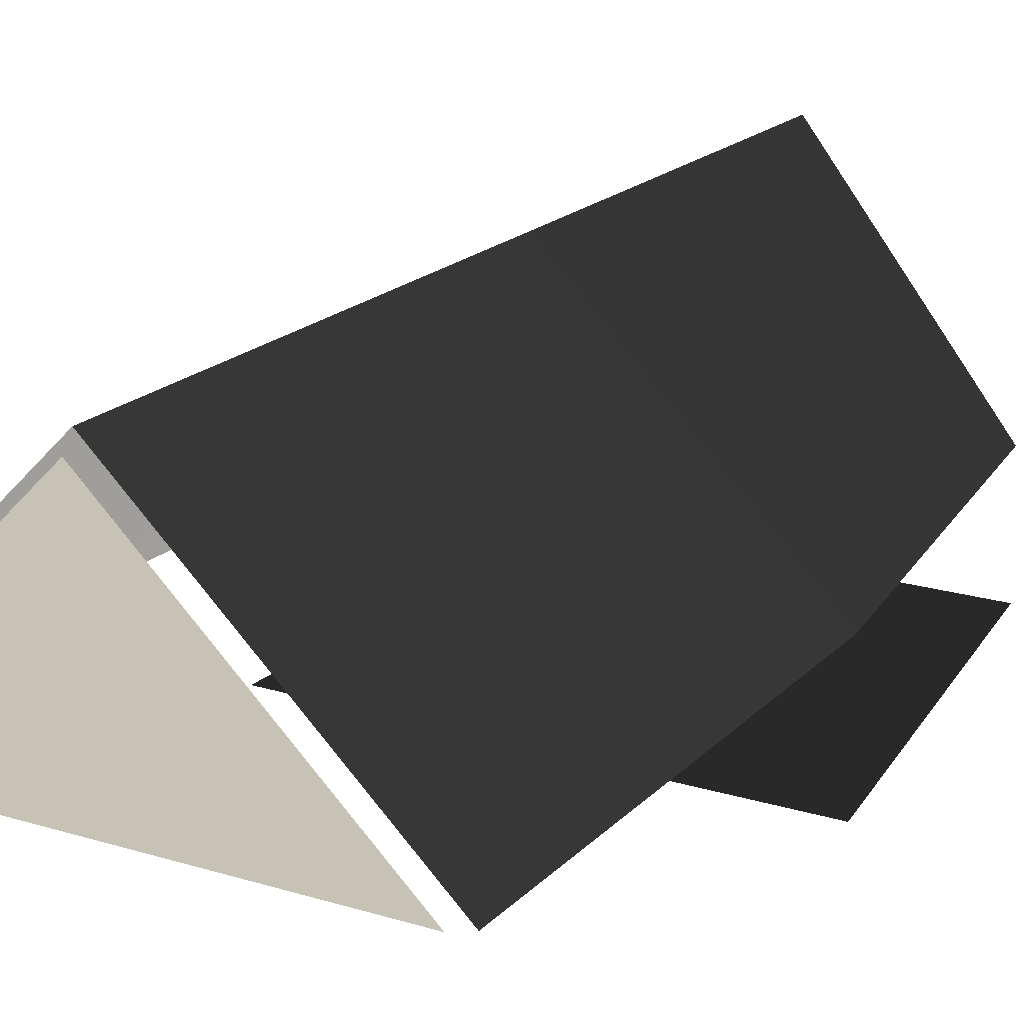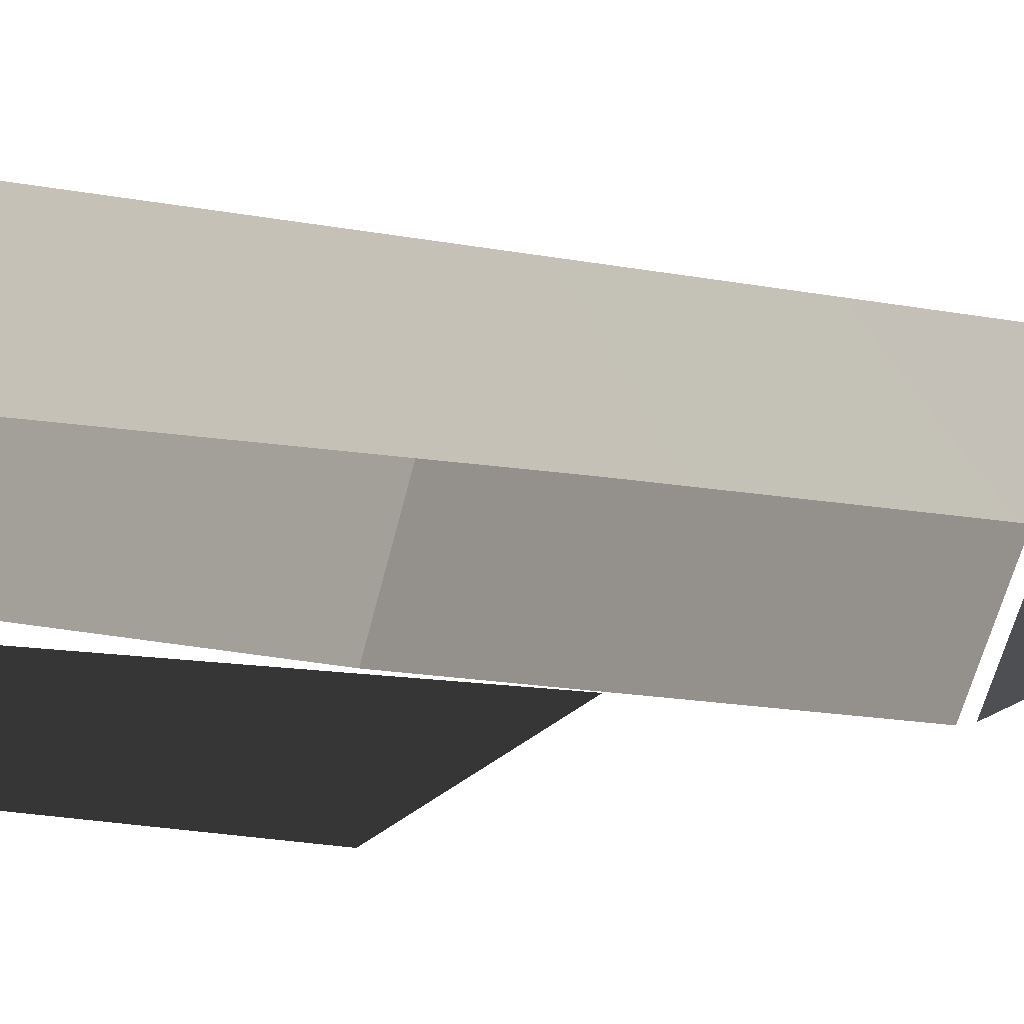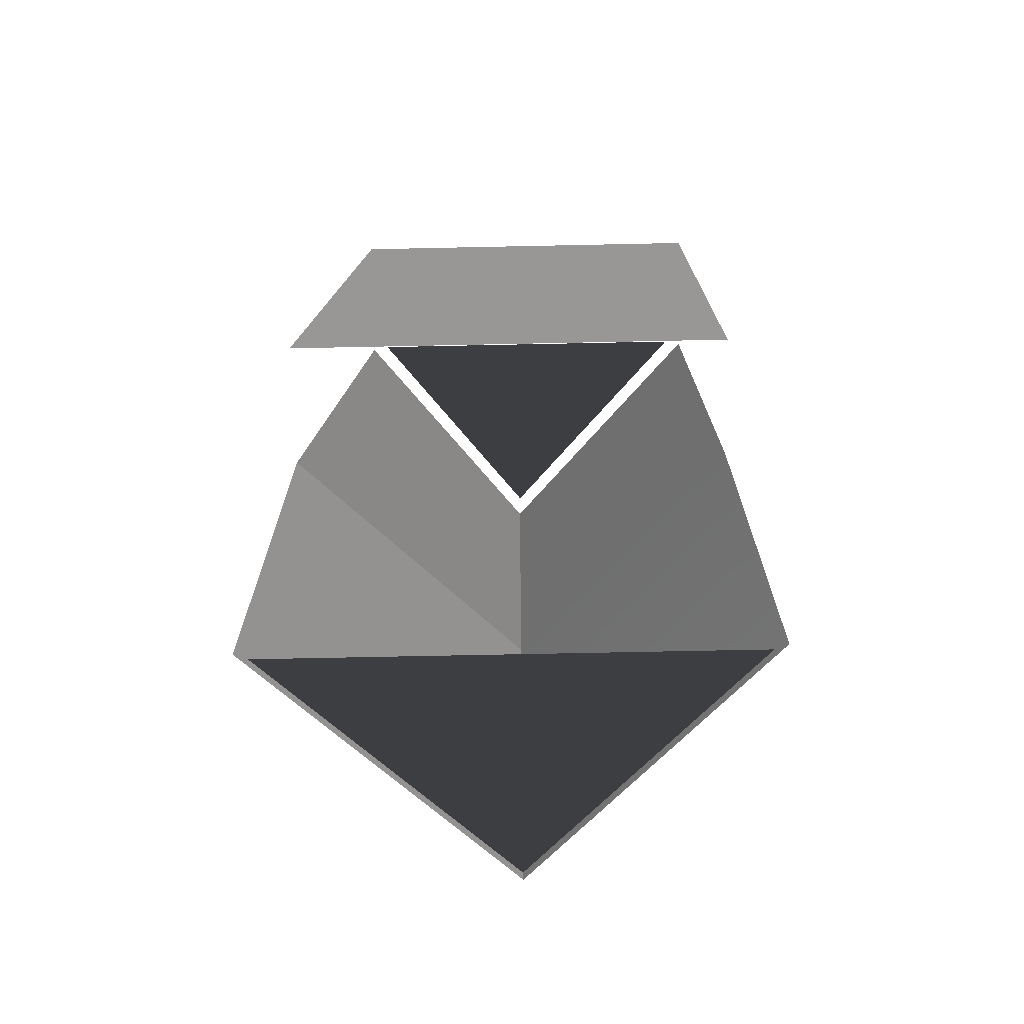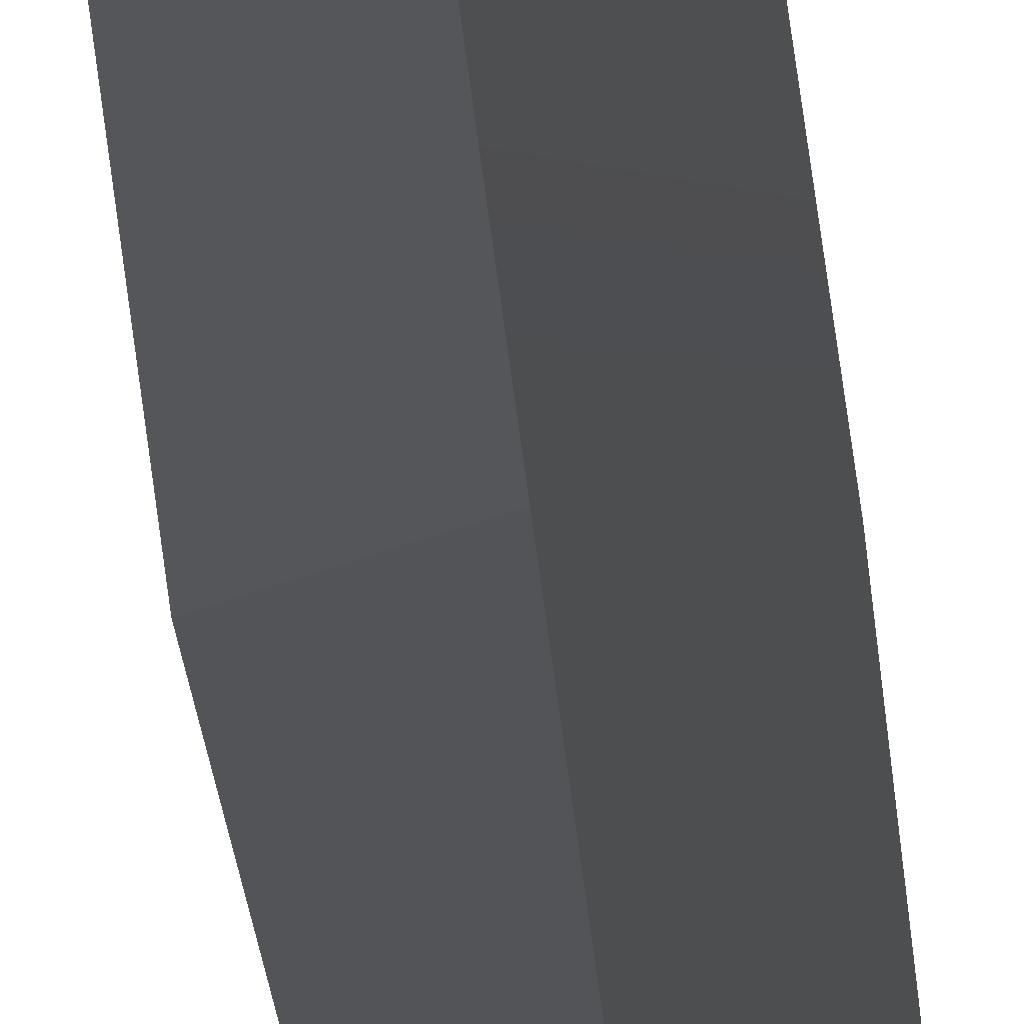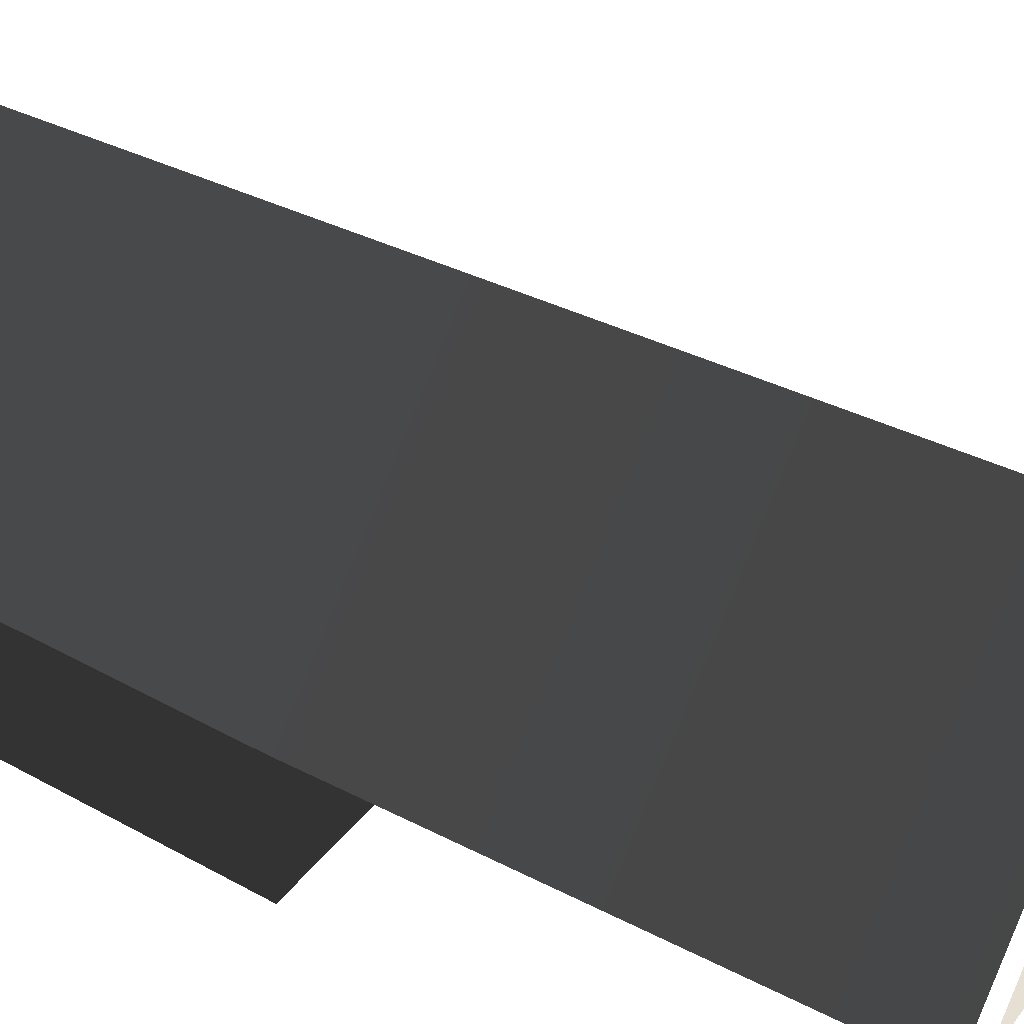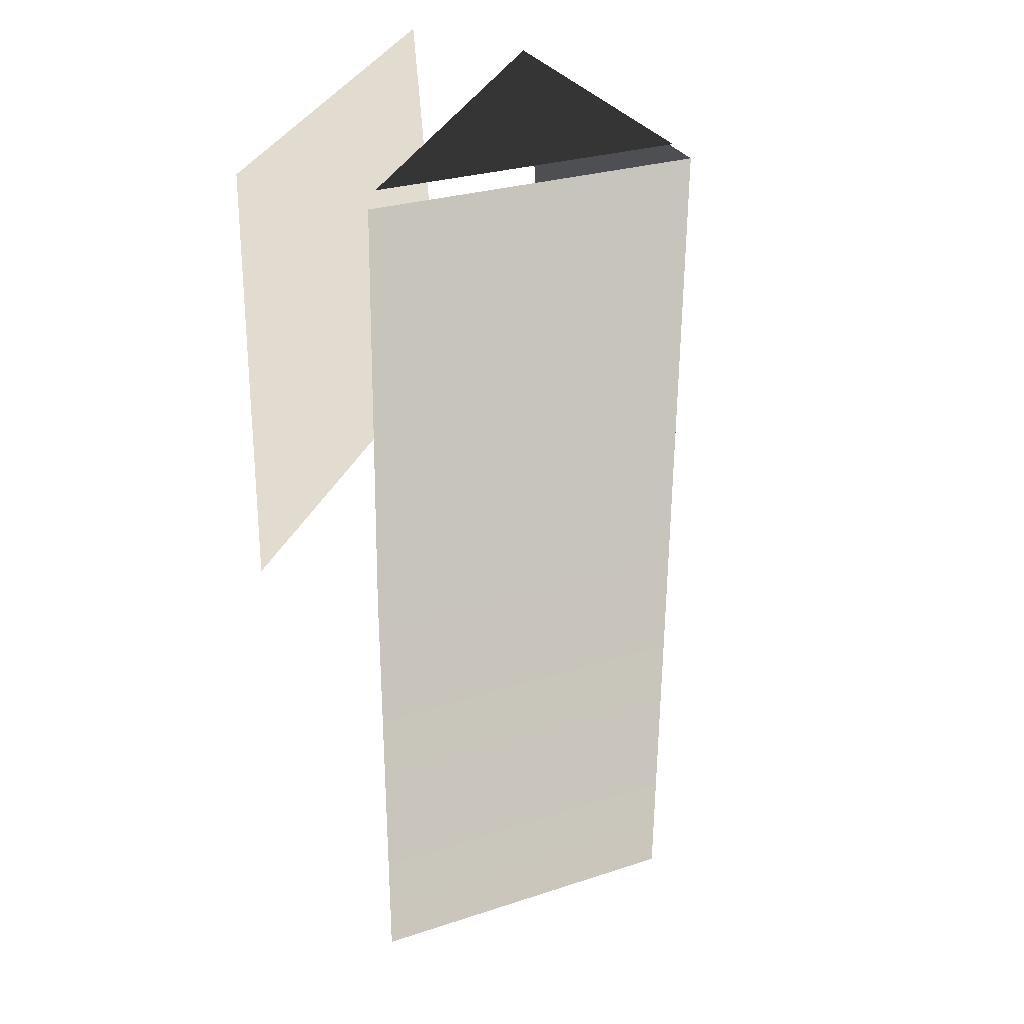
<metadata>
{"format":"obj","ext":"obj","renderer":"f3d","projection":"perspective","resolution":1024,"background":"white","views":[{"elev":19.1,"azim":30.1,"up":"+Z"},{"elev":-17.5,"azim":-110.1,"up":"+Z"},{"elev":-68.3,"azim":-178.8,"up":"+Y"},{"elev":79.6,"azim":172.1,"up":"+Z"},{"elev":37.9,"azim":-57.2,"up":"+Z"},{"elev":34.4,"azim":-68.4,"up":"+Y"}]}
</metadata>
<code>
v -3.08 -9.747 2.268
v 0.8694 -9.747 6.181
v 5.043 -9.747 2.268
v 5.184 -0.9623 2.268
v 0.8659 -0.9623 6.43
v 0.8614 6.52 6.43
v 4.154 6.521 2.268
v -2.888 6.52 2.268
v 0.8614 6.52 6.43
v 0.8659 -0.9623 6.43
v -3.214 -0.9623 2.268
v 0.8659 -9.568 6.43
v -3.333 -9.568 2.268
v 5.302 -9.568 2.268
v 0.8659 -9.568 6.43
v 0.8659 -0.9623 6.43
v 5.184 -0.9623 2.268
v 5.184 -0.9623 -0.06557
v 4.126 6.726 -0.06557
v -2.879 6.726 -0.06557
v -3.214 -0.9623 -0.06557
v 3.865 6.726 2.268
v 0.8506 6.726 6.11
v -2.603 6.726 2.268
g Building_t7.007_33599_484
f 1 3 2
f 4 6 5
f 4 7 6
f 8 10 9
f 8 11 10
f 11 12 10
f 11 13 12
f 14 16 15
f 14 17 16
f 18 20 19
f 18 21 20
f 22 24 23

</code>
